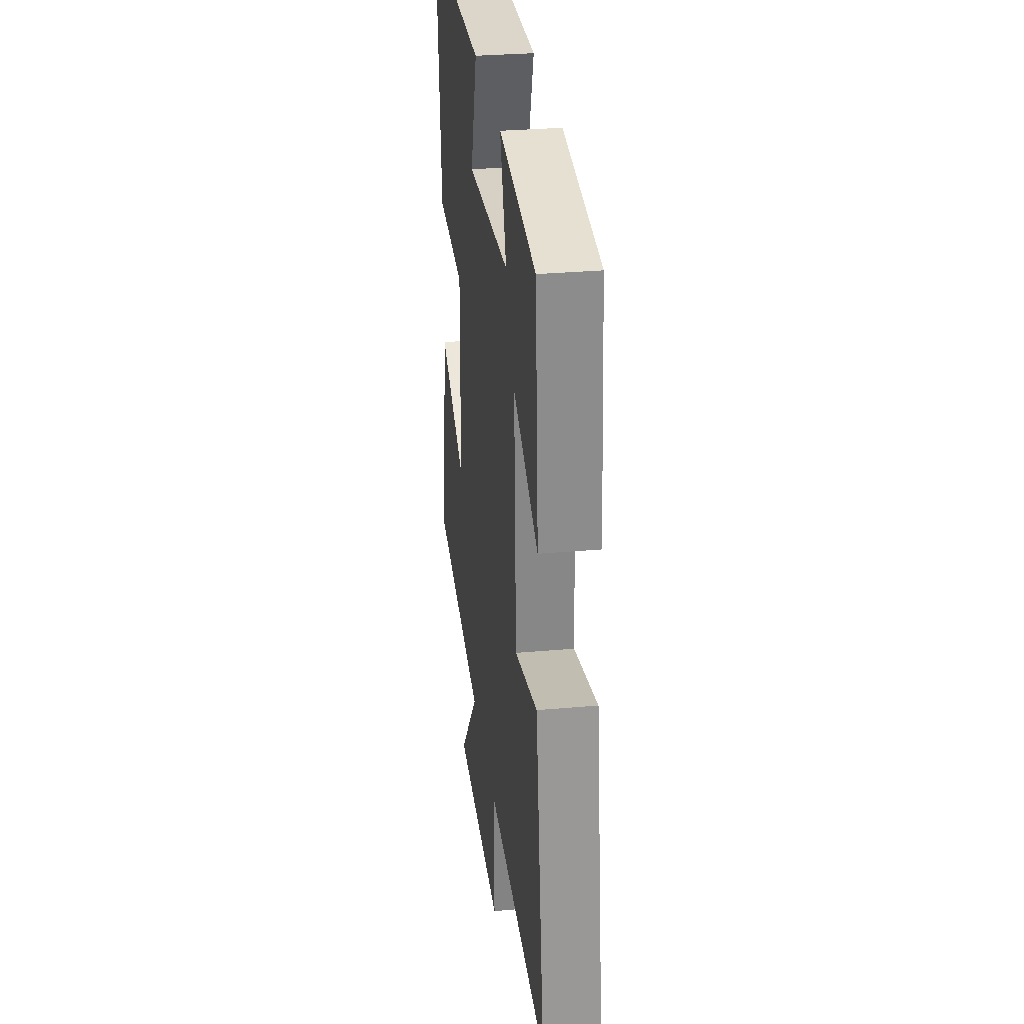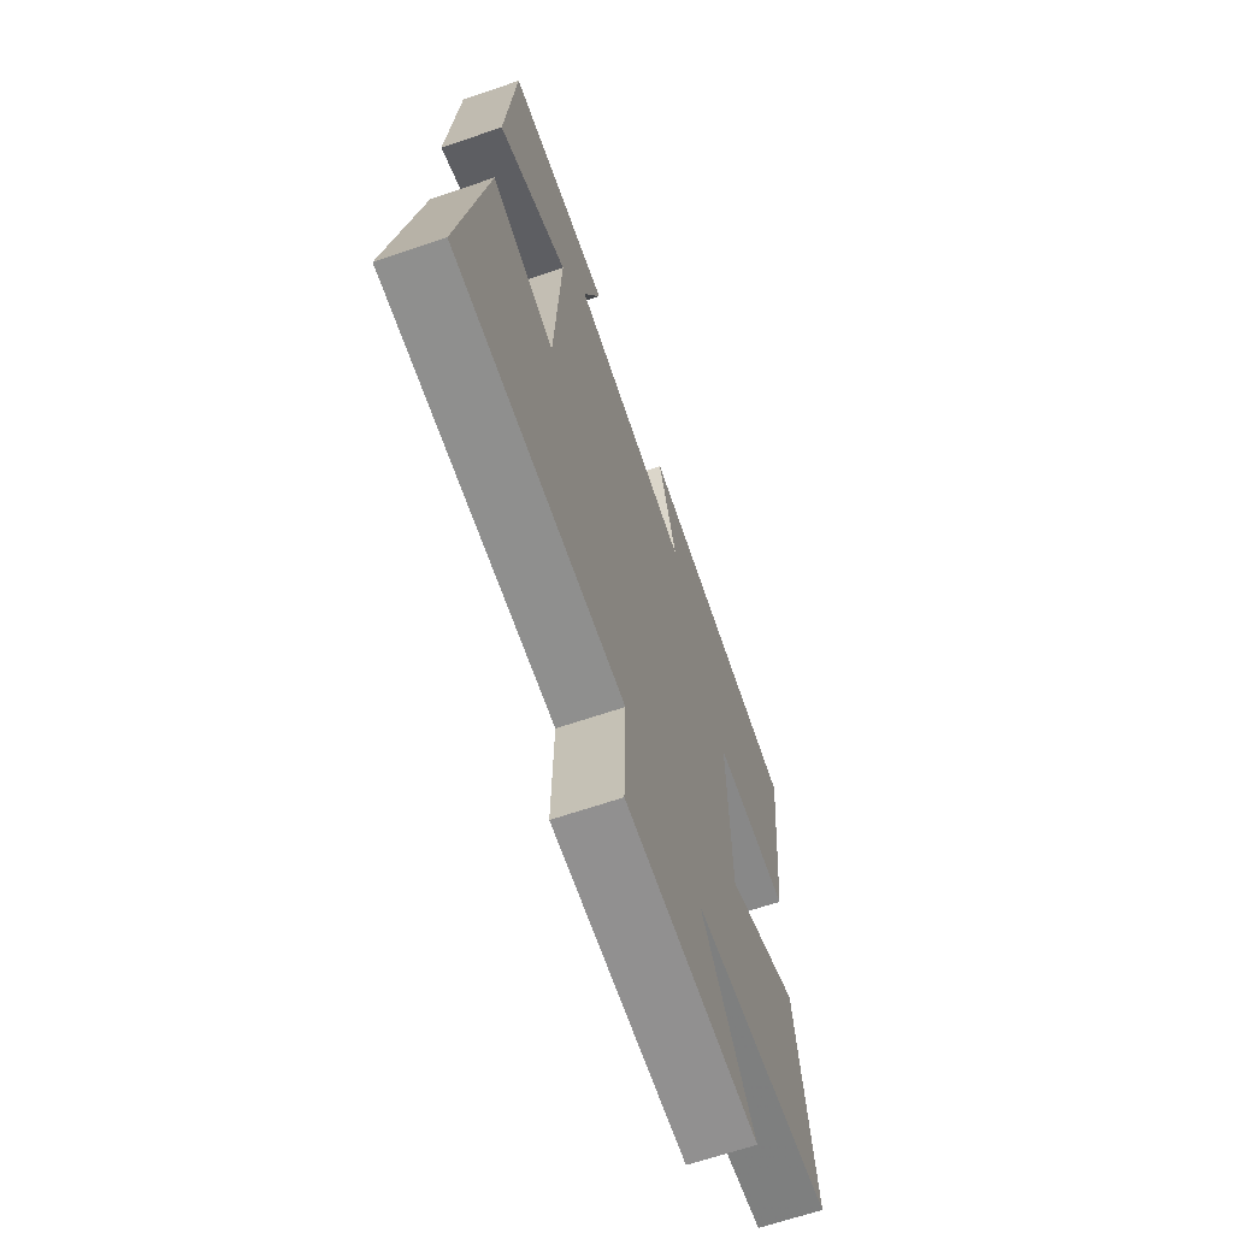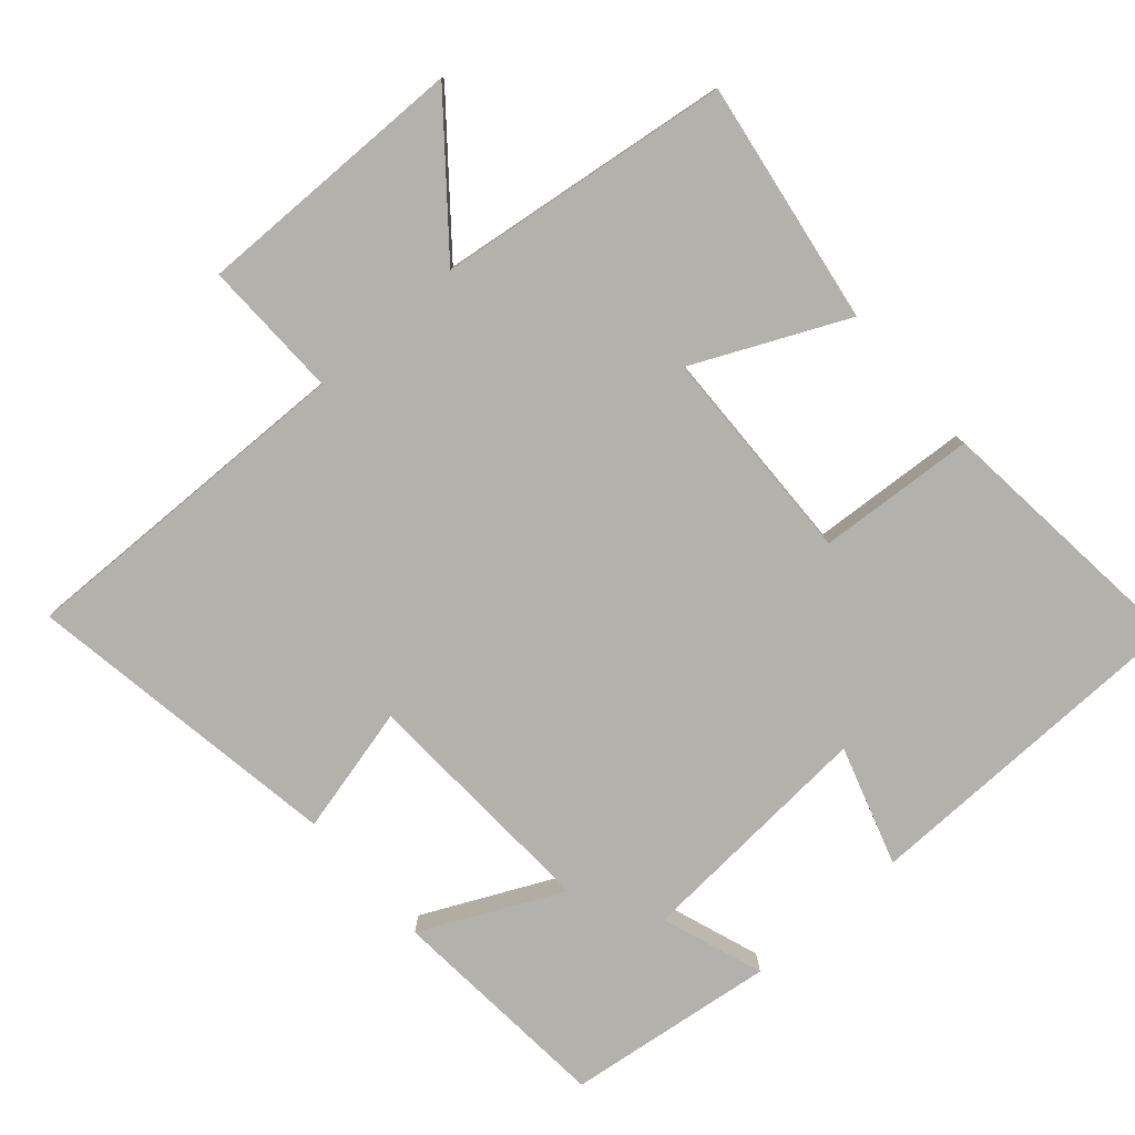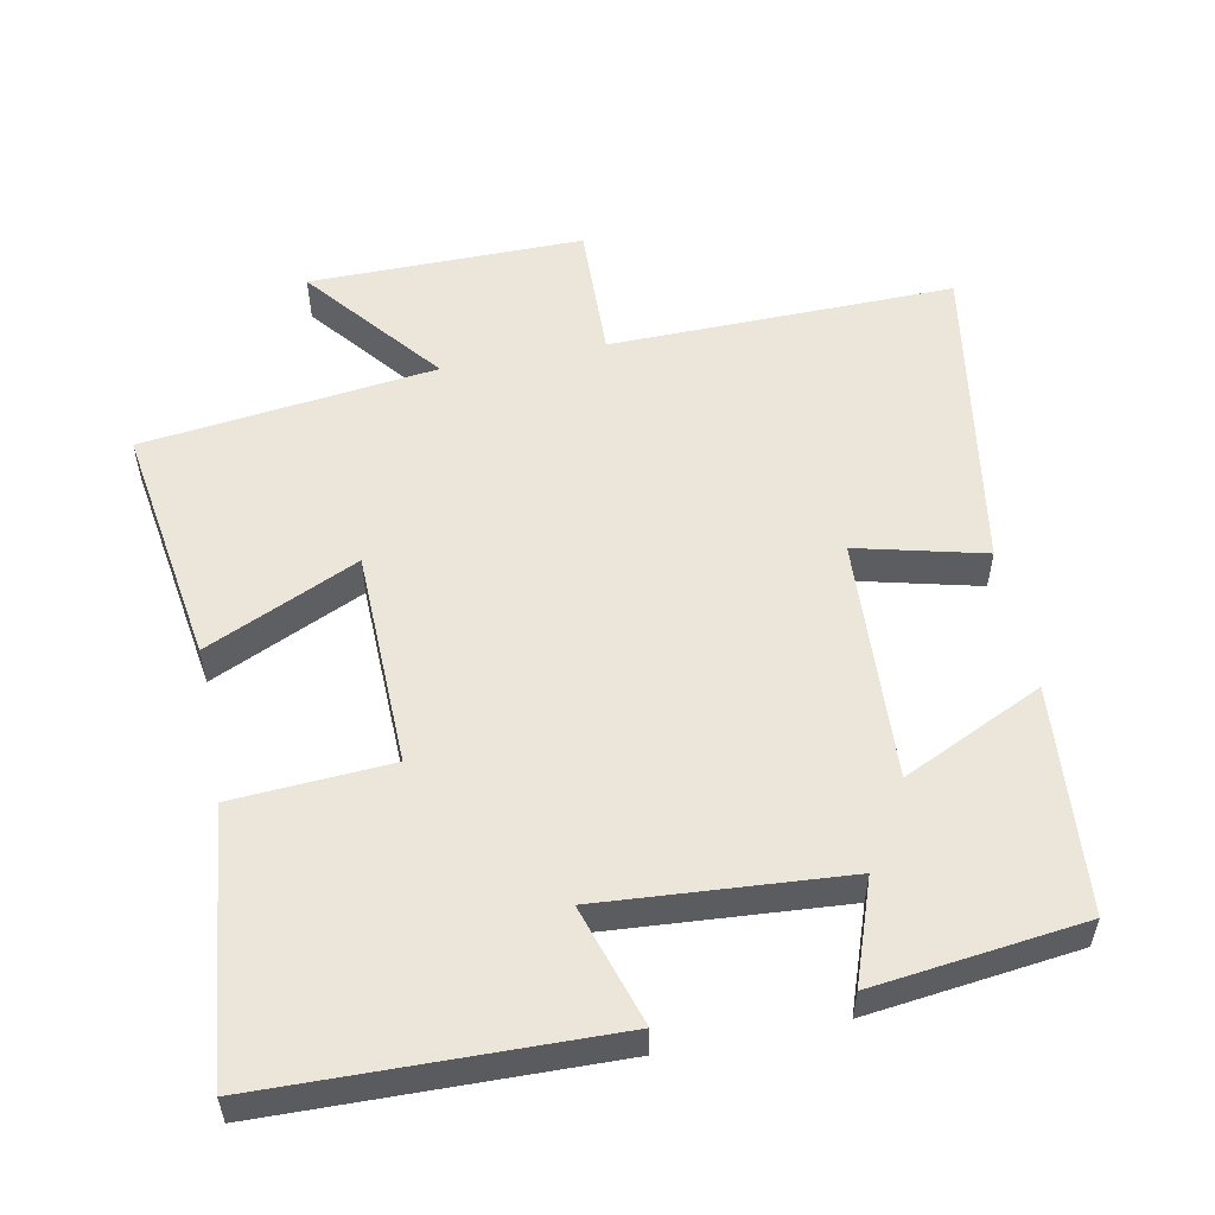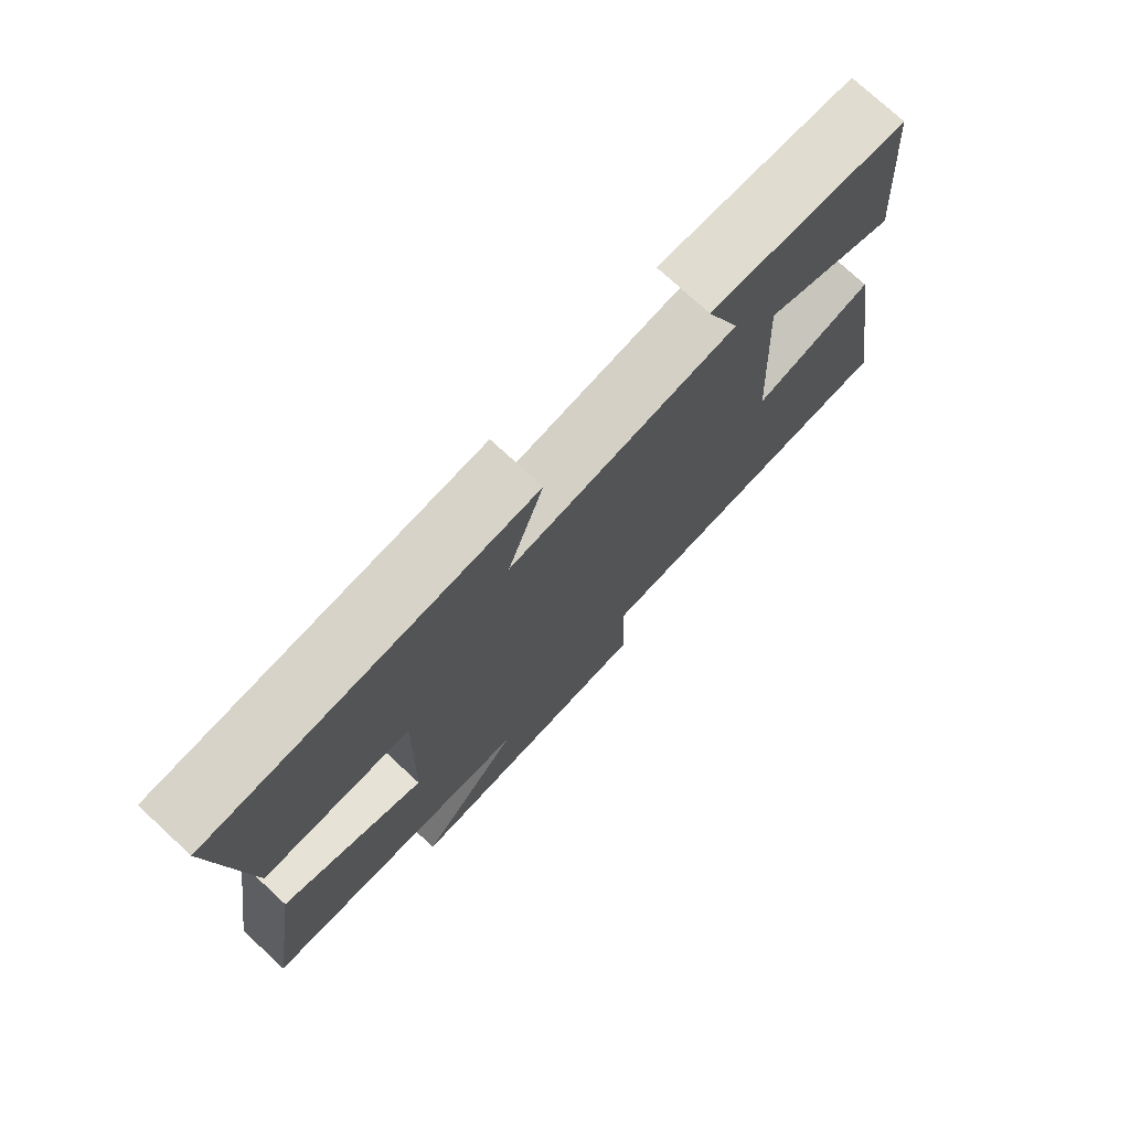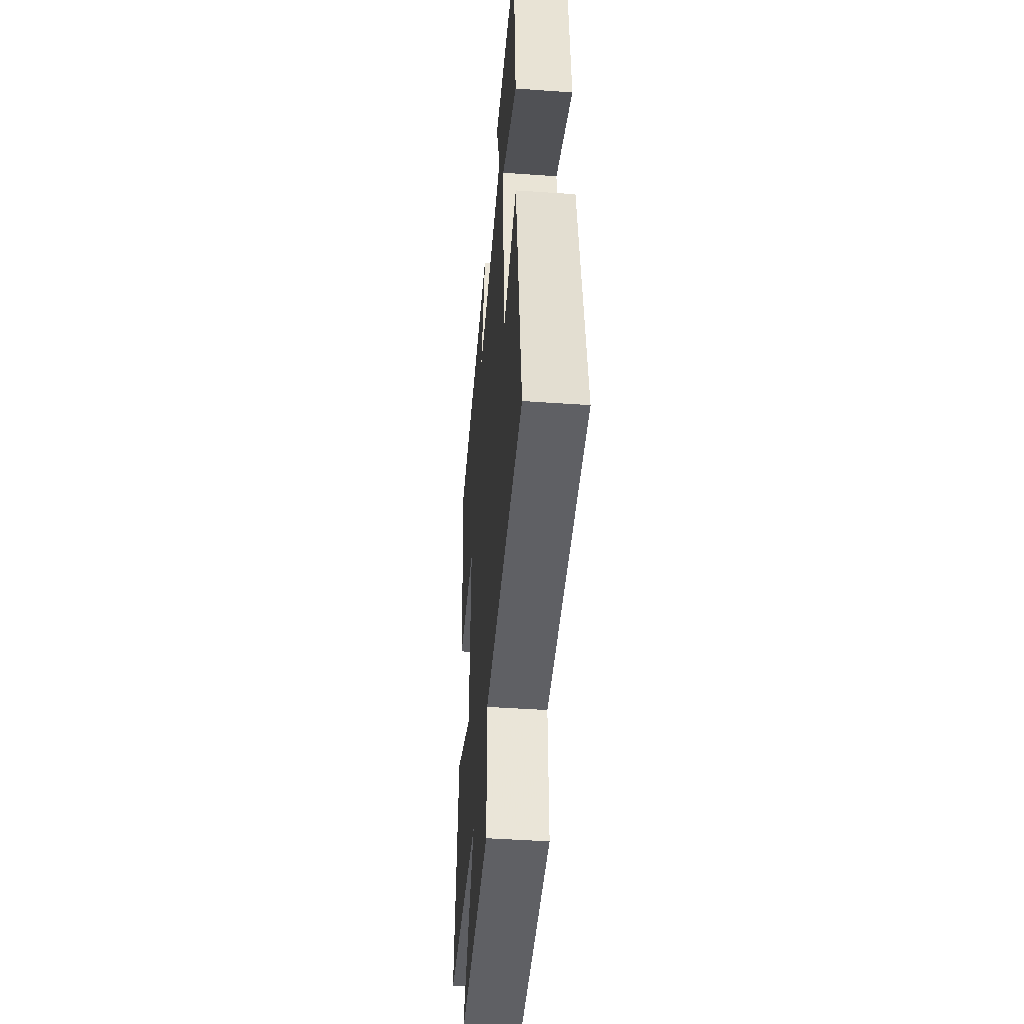
<metadata>
{"format":"obj","ext":"obj","renderer":"f3d","projection":"perspective","resolution":1024,"background":"white","views":[{"elev":30.9,"azim":82.7,"up":"+Z"},{"elev":-66.3,"azim":108.8,"up":"+Z"},{"elev":-79.1,"azim":-138.8,"up":"+Y"},{"elev":54.4,"azim":-11.0,"up":"+Y"},{"elev":75.8,"azim":-47.3,"up":"+Z"},{"elev":-45.5,"azim":85.4,"up":"+Z"}]}
</metadata>
<code>
v -0.553 0.07 -0.447
v -0.5 0.07 -0.105
v -0.286 0.07 -0.204
v -0.278 0.07 0.102
v -0.5 0.07 0.117
v -0.539 0.07 0.491
v -0.059 0.07 0.5
v -0.112 0.07 0.332
v 0.23 0.07 0.356
v 0.179 0.07 0.5
v 0.474 0.07 0.463
v 0.5 0.07 0.144
v 0.302 0.07 0.238
v 0.32 0.07 -0.106
v 0.5 0.07 -0.062
v 0.572 0.07 -0.51
v 0.086 0.07 -0.5
v 0.091 0.07 -0.695
v -0.295 0.07 -0.691
v -0.14 0.07 -0.5
v -0.553 0 -0.447
v -0.5 0 -0.105
v -0.286 0 -0.204
v -0.278 0 0.102
v -0.5 0 0.117
v -0.539 0 0.491
v -0.059 0 0.5
v -0.112 0 0.332
v 0.23 0 0.356
v 0.179 0 0.5
v 0.474 0 0.463
v 0.5 0 0.144
v 0.302 0 0.238
v 0.32 0 -0.106
v 0.5 0 -0.062
v 0.572 0 -0.51
v 0.086 0 -0.5
v 0.091 0 -0.695
v -0.295 0 -0.691
v -0.14 0 -0.5
f 17 18 19 20
f 17 20 1 2
f 14 15 16 17
f 13 14 17
f 10 11 12 13
f 9 10 13
f 8 9 13 17
f 5 6 7 8
f 4 5 8
f 3 4 8 17
f 2 3 17
f 40 39 38 37
f 22 21 40 37
f 37 36 35 34
f 37 34 33
f 33 32 31 30
f 33 30 29
f 37 33 29 28
f 28 27 26 25
f 28 25 24
f 37 28 24 23
f 37 23 22
f 1 21 22 2
f 2 22 23 3
f 3 23 24 4
f 4 24 25 5
f 5 25 26 6
f 6 26 27 7
f 7 27 28 8
f 8 28 29 9
f 9 29 30 10
f 10 30 31 11
f 11 31 32 12
f 12 32 33 13
f 13 33 34 14
f 14 34 35 15
f 15 35 36 16
f 16 36 37 17
f 17 37 38 18
f 18 38 39 19
f 19 39 40 20
f 20 40 21 1

</code>
